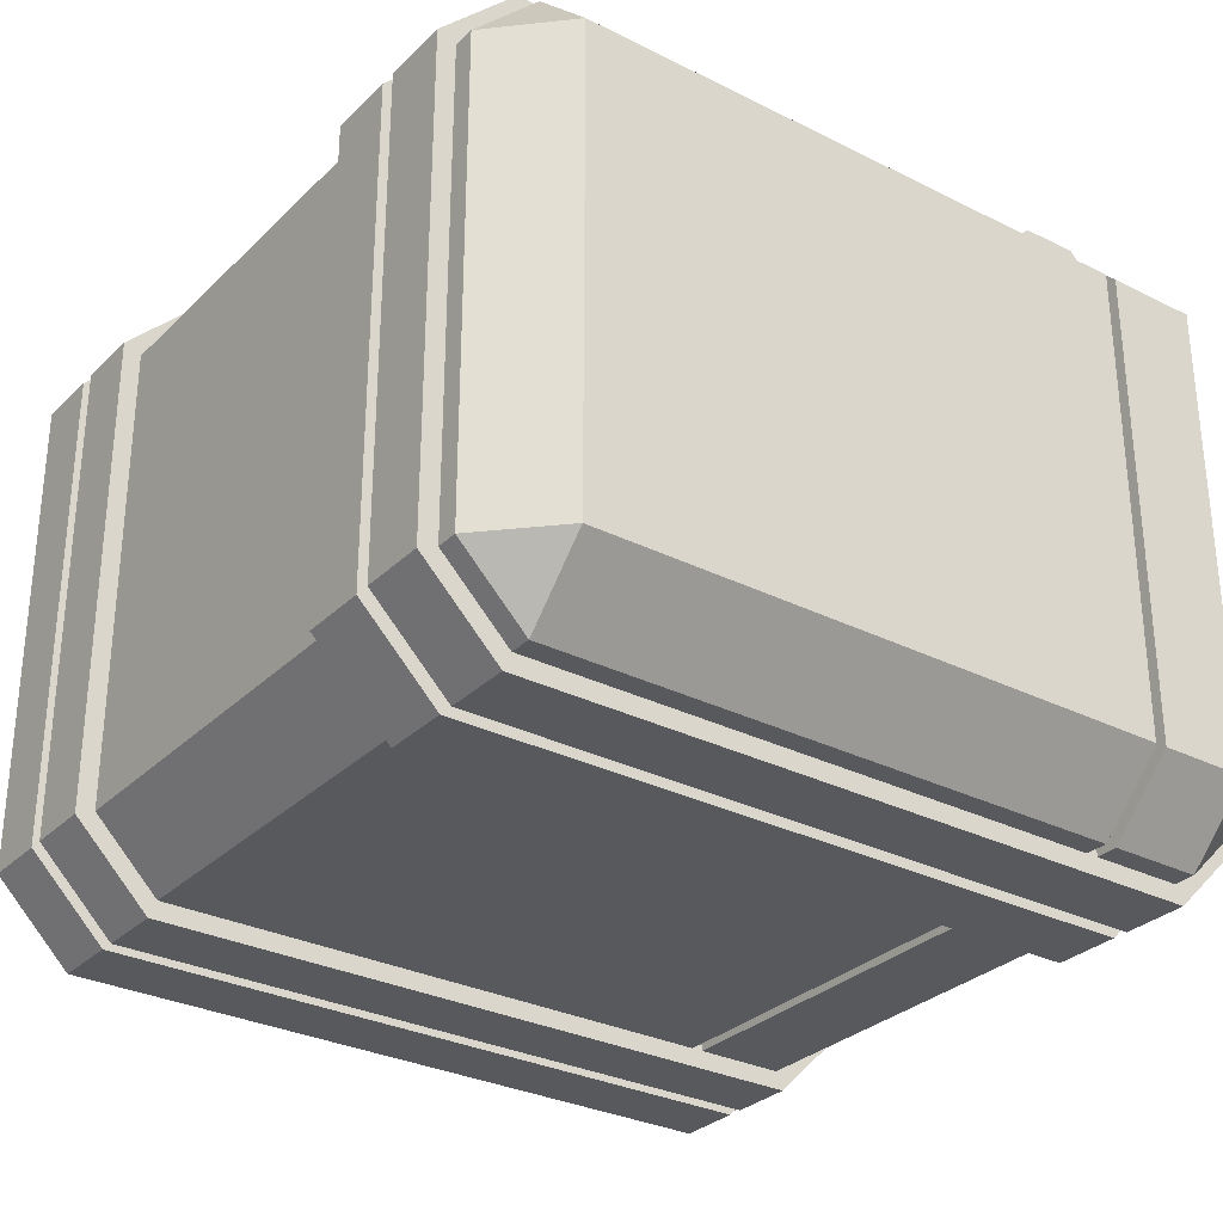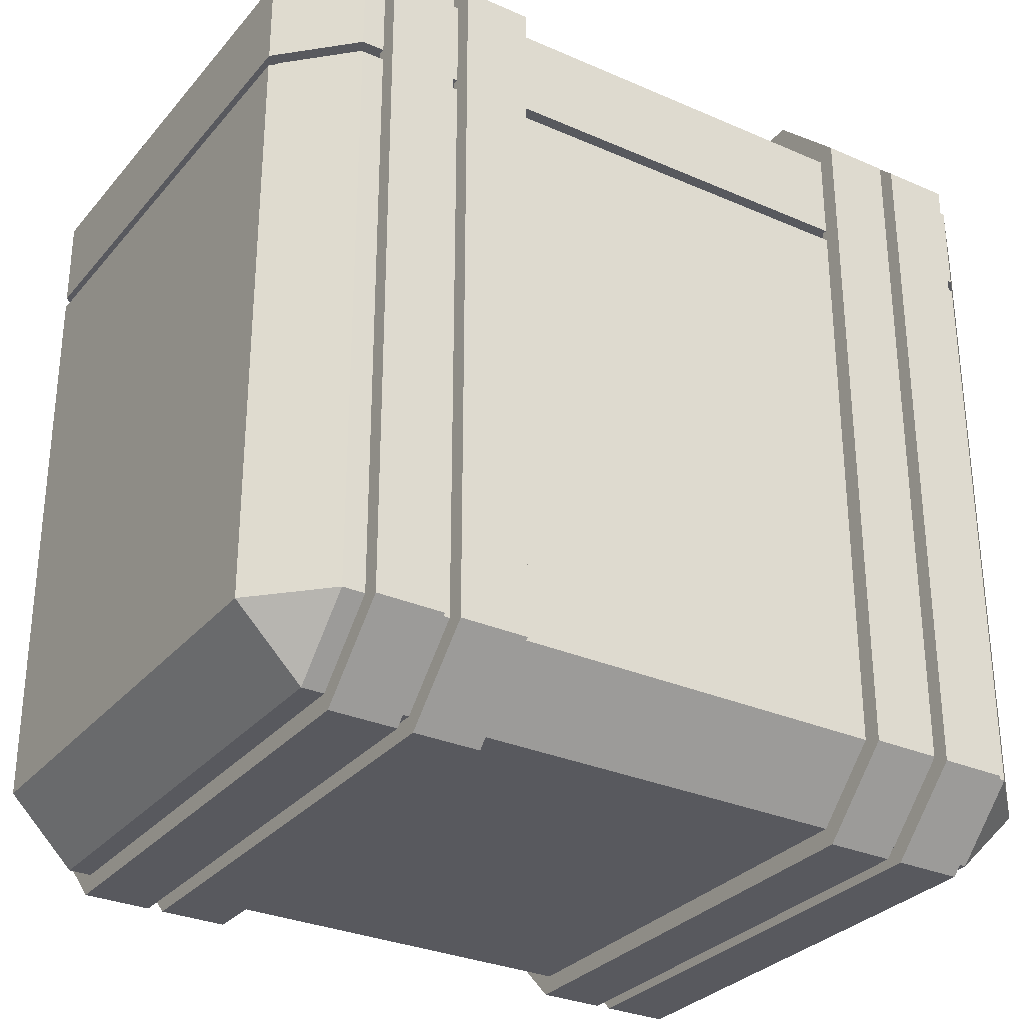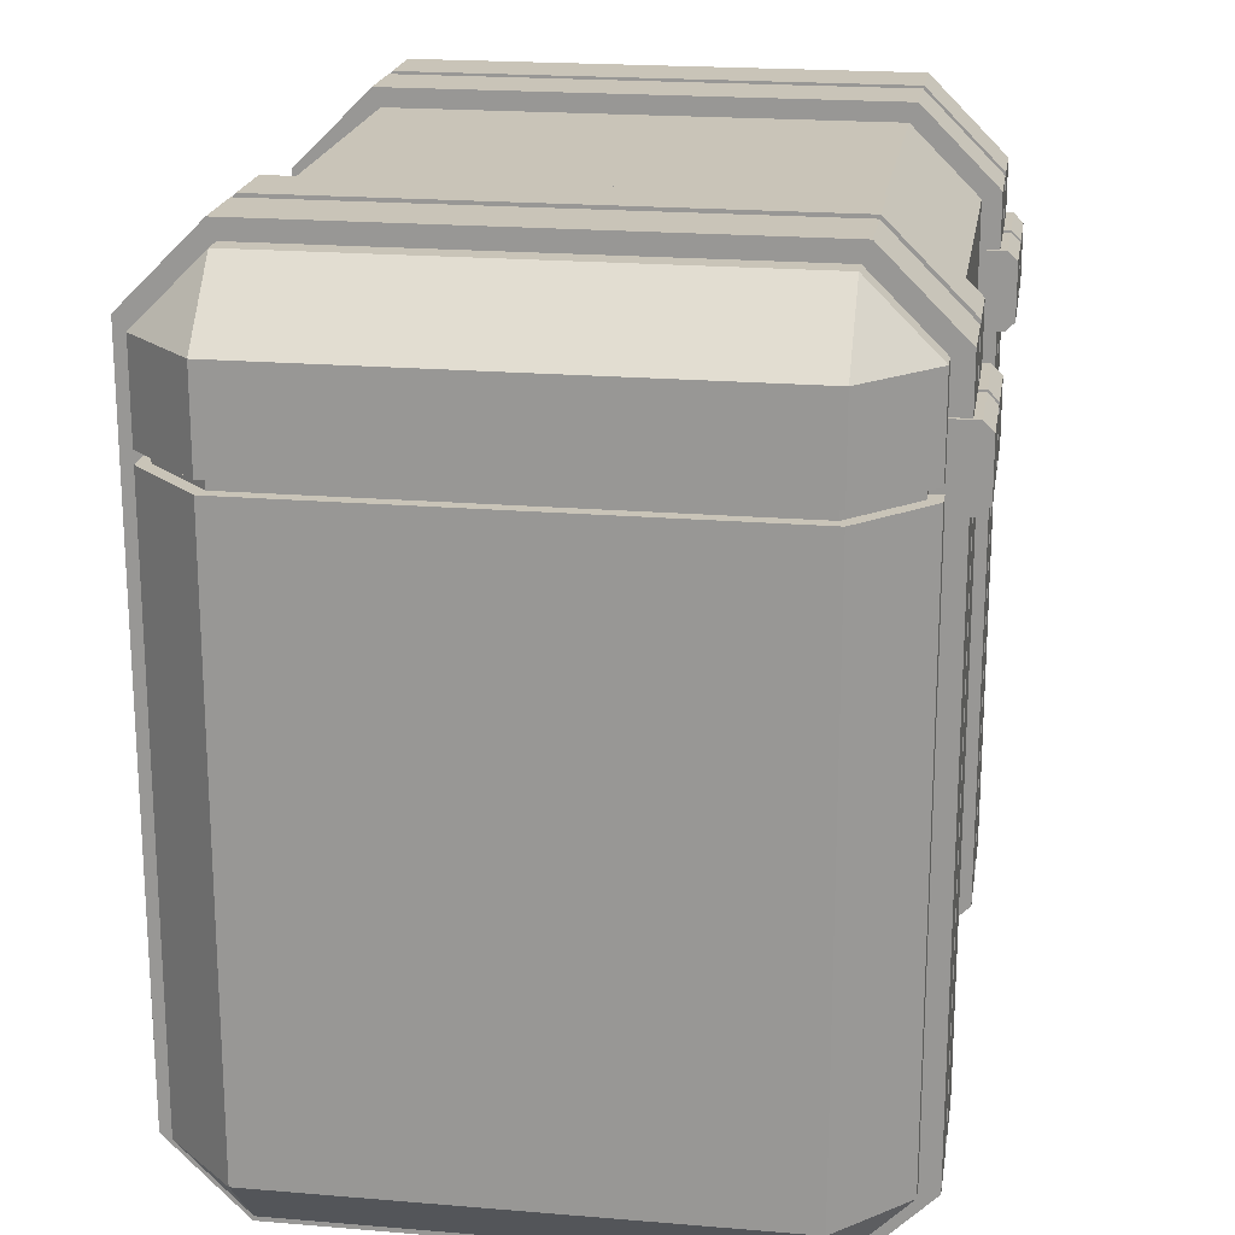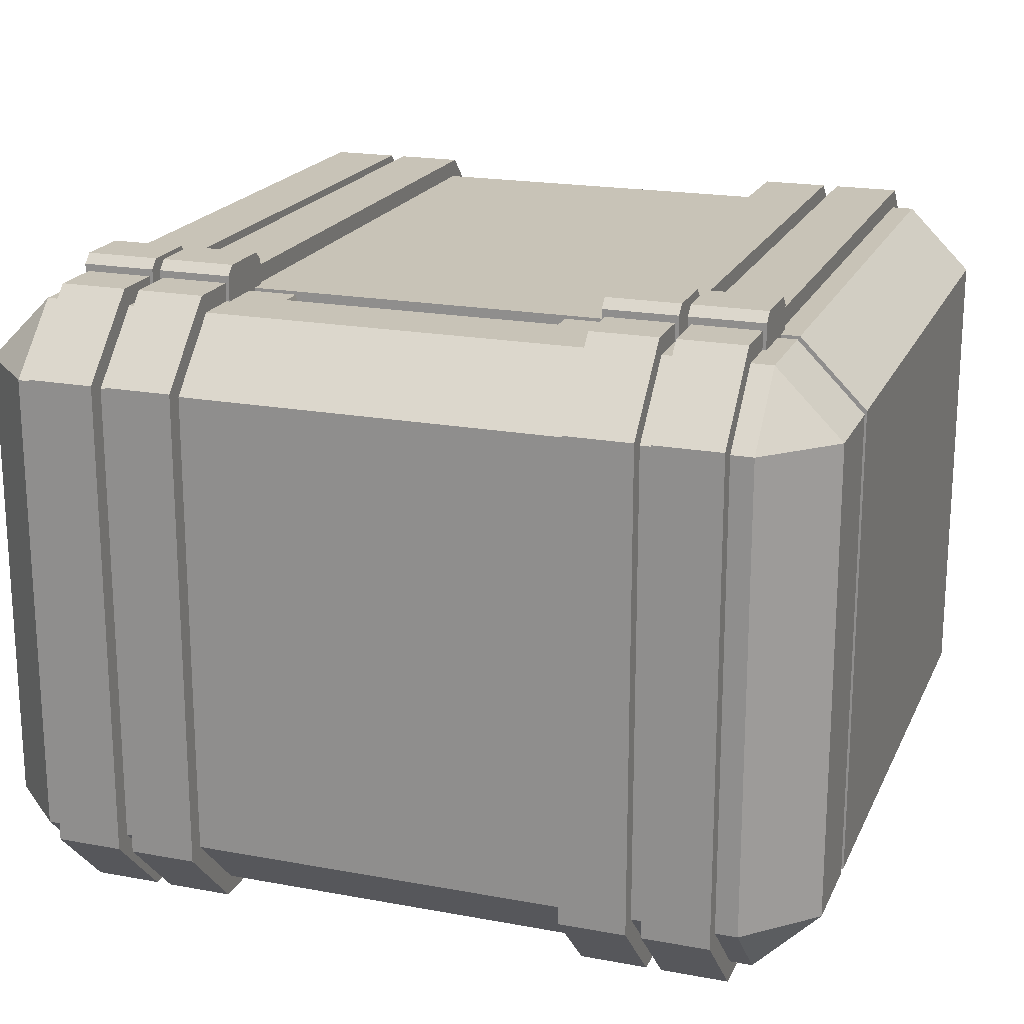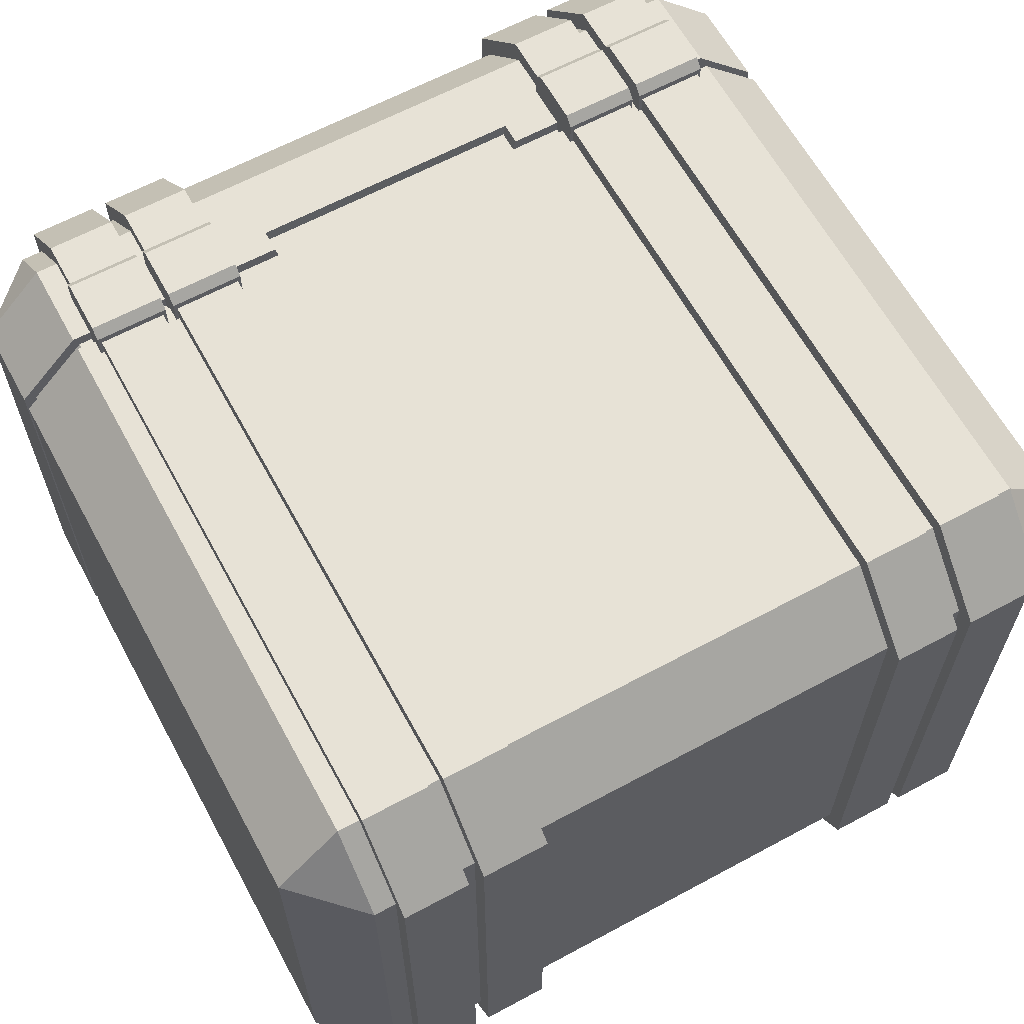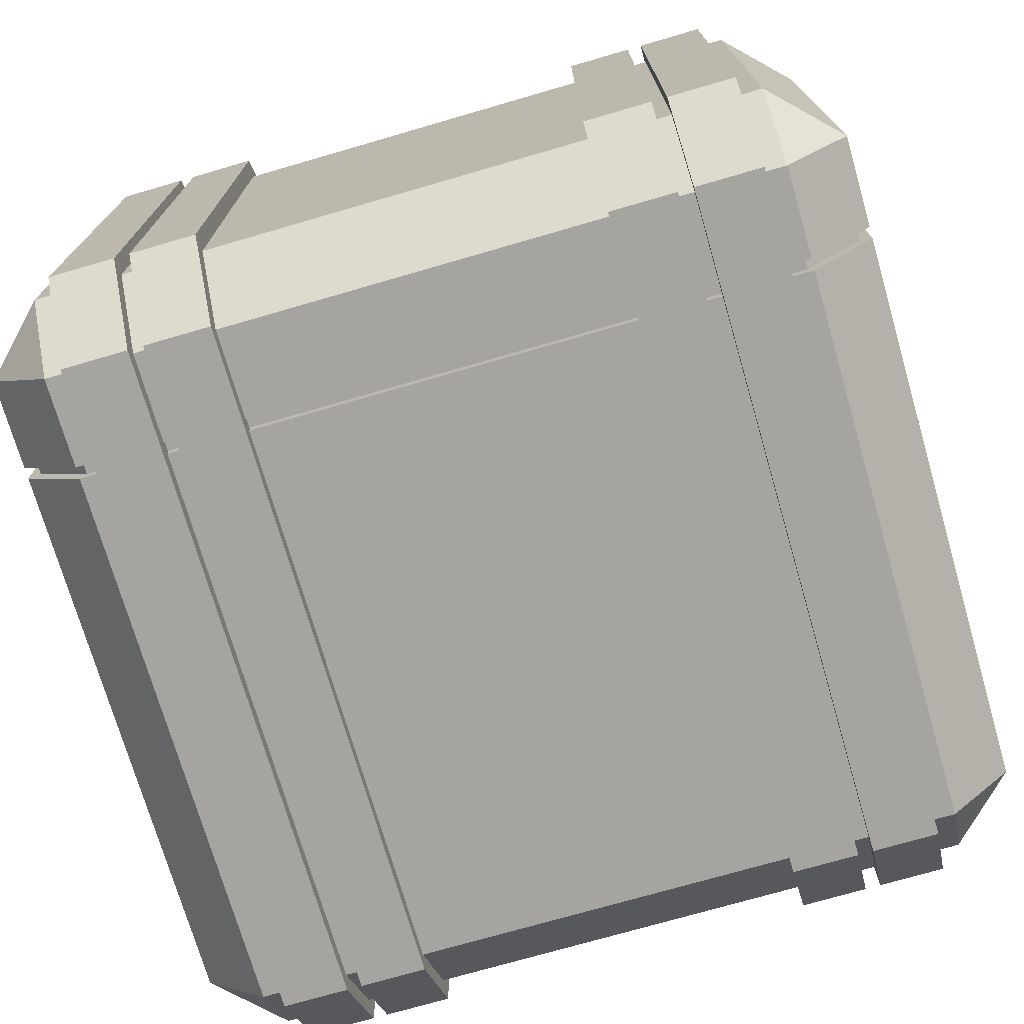
<metadata>
{"format":"obj","ext":"obj","renderer":"f3d","projection":"perspective","resolution":1024,"background":"white","views":[{"elev":-30.2,"azim":53.9,"up":"+Z"},{"elev":-30.3,"azim":147.6,"up":"+Y"},{"elev":20.1,"azim":-81.2,"up":"+Y"},{"elev":19.6,"azim":-160.9,"up":"+Z"},{"elev":63.2,"azim":-28.6,"up":"+Z"},{"elev":-73.5,"azim":-163.8,"up":"+Z"}]}
</metadata>
<code>
v  -2.733 4.967 -2.211
v  2.733 4.967 -2.211
v  2.733 4.878 -2.211
v  -2.733 4.878 -2.211
v  -3.179 4.967 1.766
v  -3.179 4.967 -1.766
v  -3.179 4.878 -1.766
v  -3.179 4.878 1.766
v  -2.771 0.5 2.304
v  -3.271 0.5 1.804
v  -2.771 0 1.804
v  -3.271 0.5 -1.804
v  -2.771 0.5 -2.304
v  -2.771 0 -1.804
v  -2.771 5.658 2.304
v  -2.771 6.158 1.804
v  -3.271 5.658 1.804
v  -3.271 5.658 -1.804
v  -2.771 6.158 -1.804
v  -2.771 5.658 -2.304
v  2.771 0 1.804
v  2.771 0.5 2.304
v  2.771 6.158 -1.804
v  2.771 5.658 -2.304
v  -2.733 4.878 2.211
v  -2.733 4.967 2.211
v  2.771 0 -1.804
v  2.771 6.158 1.804
v  -1.042 4.878 2.208
v  -1.042 4.967 2.208
v  2.771 0.5 -2.304
v  2.771 5.658 2.304
v  2.771 4.967 -2.304
v  -2.771 4.967 -2.304
v  -2.771 4.878 -2.304
v  2.771 4.878 -2.304
v  -3.271 4.967 -1.804
v  -3.271 4.967 1.804
v  -3.271 4.878 1.804
v  -3.271 4.878 -1.804
v  -2.771 4.878 2.304
v  -2.771 4.967 2.304
v  -1.061 4.878 2.304
v  -1.062 5.138 2.304
v  1.062 5.138 2.304
v  -1.062 4.967 2.304
v  1.042 4.967 2.208
v  1.042 5.133 2.208
v  -1.042 5.133 2.208
v  1.061 4.878 2.304
v  1.042 4.878 2.208
v  -2.004 4.757 2.103
v  -2.004 5.317 2.103
v  -1.442 5.317 2.103
v  -1.442 4.757 2.103
v  -2.004 4.827 2.567
v  -1.442 4.827 2.567
v  -1.442 5.247 2.567
v  -2.004 5.247 2.567
v  -1.442 4.757 2.497
v  -2.004 4.757 2.497
v  -1.442 5.317 2.497
v  -2.004 5.317 2.497
v  -1.977 -0.1386 1.861
v  -1.977 -0.1386 -1.861
v  -1.468 -0.1386 -1.861
v  -1.468 -0.1386 1.861
v  -1.977 6.296 -1.861
v  -1.977 6.296 1.861
v  -1.468 6.296 1.861
v  -1.468 6.296 -1.861
v  -1.977 5.715 2.442
v  -1.977 0.4426 2.442
v  -1.468 0.4426 2.442
v  -1.468 5.715 2.442
v  -1.468 5.715 -2.442
v  -1.468 0.4426 -2.442
v  -1.977 0.4426 -2.442
v  -1.977 5.715 -2.442
v  -1.468 0.0462 -1.785
v  -1.468 0.0462 1.785
v  -1.977 0.0462 1.785
v  -1.977 0.0462 -1.785
v  -1.468 6.112 1.785
v  -1.468 6.112 -1.785
v  -1.977 6.112 -1.785
v  -1.977 6.112 1.785
v  -1.468 0.5191 2.257
v  -1.468 5.639 2.257
v  -1.977 5.639 2.257
v  -1.977 0.5191 2.257
v  -1.977 0.5191 -2.257
v  -1.977 5.639 -2.257
v  -1.468 5.639 -2.257
v  -1.468 0.5191 -2.257
v  -2.603 -0.1386 1.861
v  -2.603 -0.1386 -1.861
v  -2.094 -0.1386 -1.861
v  -2.094 -0.1386 1.861
v  -2.603 6.296 -1.861
v  -2.603 6.296 1.861
v  -2.094 6.296 1.861
v  -2.094 6.296 -1.861
v  -2.603 5.715 2.442
v  -2.603 0.4426 2.442
v  -2.094 0.4426 2.442
v  -2.094 5.715 2.442
v  -2.094 5.715 -2.442
v  -2.094 0.4426 -2.442
v  -2.603 0.4426 -2.442
v  -2.603 5.715 -2.442
v  -2.094 0.0462 -1.785
v  -2.094 0.0462 1.785
v  -2.603 0.0462 1.785
v  -2.603 0.0462 -1.785
v  -2.094 6.112 1.785
v  -2.094 6.112 -1.785
v  -2.603 6.112 -1.785
v  -2.603 6.112 1.785
v  -2.094 0.5191 2.257
v  -2.094 5.639 2.257
v  -2.603 5.639 2.257
v  -2.603 0.5191 2.257
v  -2.603 0.5191 -2.257
v  -2.603 5.639 -2.257
v  -2.094 5.639 -2.257
v  -2.094 0.5191 -2.257
v  -2.63 4.757 2.103
v  -2.63 5.317 2.103
v  -2.068 5.317 2.103
v  -2.068 4.757 2.103
v  -2.63 4.827 2.567
v  -2.068 4.827 2.567
v  -2.068 5.247 2.567
v  -2.63 5.247 2.567
v  -2.068 4.757 2.497
v  -2.63 4.757 2.497
v  -2.068 5.317 2.497
v  -2.63 5.317 2.497
v  3.179 4.967 1.766
v  3.179 4.878 1.766
v  3.179 4.878 -1.766
v  3.179 4.967 -1.766
v  3.271 0.5 1.804
v  3.271 0.5 -1.804
v  3.271 5.658 1.804
v  3.271 5.658 -1.804
v  2.733 4.967 2.211
v  2.733 4.878 2.211
v  3.271 4.967 1.804
v  3.271 4.967 -1.804
v  3.271 4.878 -1.804
v  3.271 4.878 1.804
v  2.771 4.878 2.304
v  2.771 4.967 2.304
v  1.062 4.967 2.304
v  2.004 4.757 2.103
v  1.442 4.757 2.103
v  1.442 5.317 2.103
v  2.004 5.317 2.103
v  2.004 4.827 2.567
v  2.004 5.247 2.567
v  1.442 5.247 2.567
v  1.442 4.827 2.567
v  2.004 4.757 2.497
v  1.442 4.757 2.497
v  1.442 5.317 2.497
v  2.004 5.317 2.497
v  1.977 -0.1386 1.861
v  1.468 -0.1386 1.861
v  1.468 -0.1386 -1.861
v  1.977 -0.1386 -1.861
v  1.977 6.296 -1.861
v  1.468 6.296 -1.861
v  1.468 6.296 1.861
v  1.977 6.296 1.861
v  1.977 5.715 2.442
v  1.468 5.715 2.442
v  1.468 0.4426 2.442
v  1.977 0.4426 2.442
v  1.468 5.715 -2.442
v  1.977 5.715 -2.442
v  1.977 0.4426 -2.442
v  1.468 0.4426 -2.442
v  1.468 0.0462 -1.785
v  1.468 0.0462 1.785
v  1.977 0.0462 1.785
v  1.977 0.0462 -1.785
v  1.468 6.112 1.785
v  1.468 6.112 -1.785
v  1.977 6.112 -1.785
v  1.977 6.112 1.785
v  1.468 0.5191 2.257
v  1.468 5.639 2.257
v  1.977 5.639 2.257
v  1.977 0.5191 2.257
v  1.977 0.5191 -2.257
v  1.977 5.639 -2.257
v  1.468 5.639 -2.257
v  1.468 0.5191 -2.257
v  2.604 -0.1386 1.861
v  2.094 -0.1386 1.861
v  2.094 -0.1386 -1.861
v  2.604 -0.1386 -1.861
v  2.604 6.296 -1.861
v  2.094 6.296 -1.861
v  2.094 6.296 1.861
v  2.604 6.296 1.861
v  2.604 5.715 2.442
v  2.094 5.715 2.442
v  2.094 0.4426 2.442
v  2.604 0.4426 2.442
v  2.094 5.715 -2.442
v  2.604 5.715 -2.442
v  2.604 0.4426 -2.442
v  2.094 0.4426 -2.442
v  2.094 0.0462 -1.785
v  2.094 0.0462 1.785
v  2.604 0.0462 1.785
v  2.604 0.0462 -1.785
v  2.094 6.112 1.785
v  2.094 6.112 -1.785
v  2.604 6.112 -1.785
v  2.604 6.112 1.785
v  2.094 0.5191 2.257
v  2.094 5.639 2.257
v  2.604 5.639 2.257
v  2.604 0.5191 2.257
v  2.604 0.5191 -2.257
v  2.604 5.639 -2.257
v  2.094 5.639 -2.257
v  2.094 0.5191 -2.257
v  2.63 4.757 2.103
v  2.068 4.757 2.103
v  2.068 5.317 2.103
v  2.63 5.317 2.103
v  2.63 4.827 2.567
v  2.63 5.247 2.567
v  2.068 5.247 2.567
v  2.068 4.827 2.567
v  2.63 4.757 2.497
v  2.068 4.757 2.497
v  2.068 5.317 2.497
v  2.63 5.317 2.497
g CoverInduA_005
f 1 2 3 4
f 5 6 7 8
f 9 10 11
f 12 13 14
f 15 16 17
f 18 19 20
f 11 10 12 14
f 11 21 22 9
f 19 23 24 20
f 19 18 17 16
f 8 25 26 5
f 6 1 4 7
f 11 14 27 21
f 19 16 28 23
f 25 29 30 26
f 14 13 31 27
f 16 15 32 28
f 20 24 33 34
f 31 13 35 36
f 17 18 37 38
f 12 10 39 40
f 10 9 41 39
f 15 17 38 42
f 18 20 34 37
f 13 12 40 35
f 41 9 43
f 42 38 5 26
f 38 37 6 5
f 37 34 1 6
f 34 33 2 1
f 4 3 36 35
f 35 40 7 4
f 40 39 8 7
f 39 41 25 8
f 43 29 25 41
f 32 15 44 45
f 15 42 46 44
f 46 42 26 30
f 30 47 48 49
f 49 48 45 44
f 46 30 49 44
f 50 51 29 43
f 51 47 30 29
f 9 22 50 43
f 52 53 54 55
f 56 57 58 59
f 52 55 60 61
f 54 62 58 55
f 58 57 60 55
f 54 53 63 62
f 52 61 56 53
f 56 59 63 53
f 56 61 60 57
f 58 62 63 59
f 64 65 66 67
f 68 69 70 71
f 72 73 74 75
f 76 77 78 79
f 65 78 77 66
f 67 74 73 64
f 69 72 75 70
f 71 76 79 68
f 80 81 67 66
f 82 83 65 64
f 84 85 71 70
f 86 87 69 68
f 88 89 75 74
f 90 91 73 72
f 92 93 79 78
f 94 95 77 76
f 95 80 66 77
f 83 92 78 65
f 91 82 64 73
f 81 88 74 67
f 89 84 70 75
f 87 90 72 69
f 93 86 68 79
f 85 94 76 71
f 96 97 98 99
f 100 101 102 103
f 104 105 106 107
f 108 109 110 111
f 97 110 109 98
f 99 106 105 96
f 101 104 107 102
f 103 108 111 100
f 112 113 99 98
f 114 115 97 96
f 116 117 103 102
f 118 119 101 100
f 120 121 107 106
f 122 123 105 104
f 124 125 111 110
f 126 127 109 108
f 127 112 98 109
f 115 124 110 97
f 123 114 96 105
f 113 120 106 99
f 121 116 102 107
f 119 122 104 101
f 125 118 100 111
f 117 126 108 103
f 128 129 130 131
f 132 133 134 135
f 128 131 136 137
f 130 138 134 131
f 134 133 136 131
f 130 129 139 138
f 128 137 132 129
f 132 135 139 129
f 132 137 136 133
f 134 138 139 135
f 140 141 142 143
f 22 21 144
f 145 27 31
f 32 146 28
f 147 24 23
f 21 27 145 144
f 23 28 146 147
f 141 140 148 149
f 143 142 3 2
f 149 148 47 51
f 146 150 151 147
f 145 152 153 144
f 144 153 154 22
f 32 155 150 146
f 147 151 33 24
f 31 36 152 145
f 154 50 22
f 155 148 140 150
f 150 140 143 151
f 151 143 2 33
f 36 3 142 152
f 152 142 141 153
f 153 141 149 154
f 50 154 149 51
f 32 45 156 155
f 156 47 148 155
f 156 45 48 47
f 157 158 159 160
f 161 162 163 164
f 157 165 166 158
f 166 164 163 158
f 163 167 159 158
f 159 167 168 160
f 168 162 161 160
f 161 165 157 160
f 161 164 166 165
f 163 162 168 167
f 169 170 171 172
f 173 174 175 176
f 177 178 179 180
f 181 182 183 184
f 172 171 184 183
f 170 169 180 179
f 176 175 178 177
f 174 173 182 181
f 185 171 170 186
f 187 169 172 188
f 189 175 174 190
f 191 173 176 192
f 193 179 178 194
f 195 177 180 196
f 197 183 182 198
f 199 181 184 200
f 200 184 171 185
f 188 172 183 197
f 196 180 169 187
f 186 170 179 193
f 194 178 175 189
f 192 176 177 195
f 198 182 173 191
f 190 174 181 199
f 201 202 203 204
f 205 206 207 208
f 209 210 211 212
f 213 214 215 216
f 204 203 216 215
f 202 201 212 211
f 208 207 210 209
f 206 205 214 213
f 217 203 202 218
f 219 201 204 220
f 221 207 206 222
f 223 205 208 224
f 225 211 210 226
f 227 209 212 228
f 229 215 214 230
f 231 213 216 232
f 232 216 203 217
f 220 204 215 229
f 228 212 201 219
f 218 202 211 225
f 226 210 207 221
f 224 208 209 227
f 230 214 205 223
f 222 206 213 231
f 233 234 235 236
f 237 238 239 240
f 233 241 242 234
f 242 240 239 234
f 239 243 235 234
f 235 243 244 236
f 244 238 237 236
f 237 241 233 236
f 237 240 242 241
f 239 238 244 243

</code>
